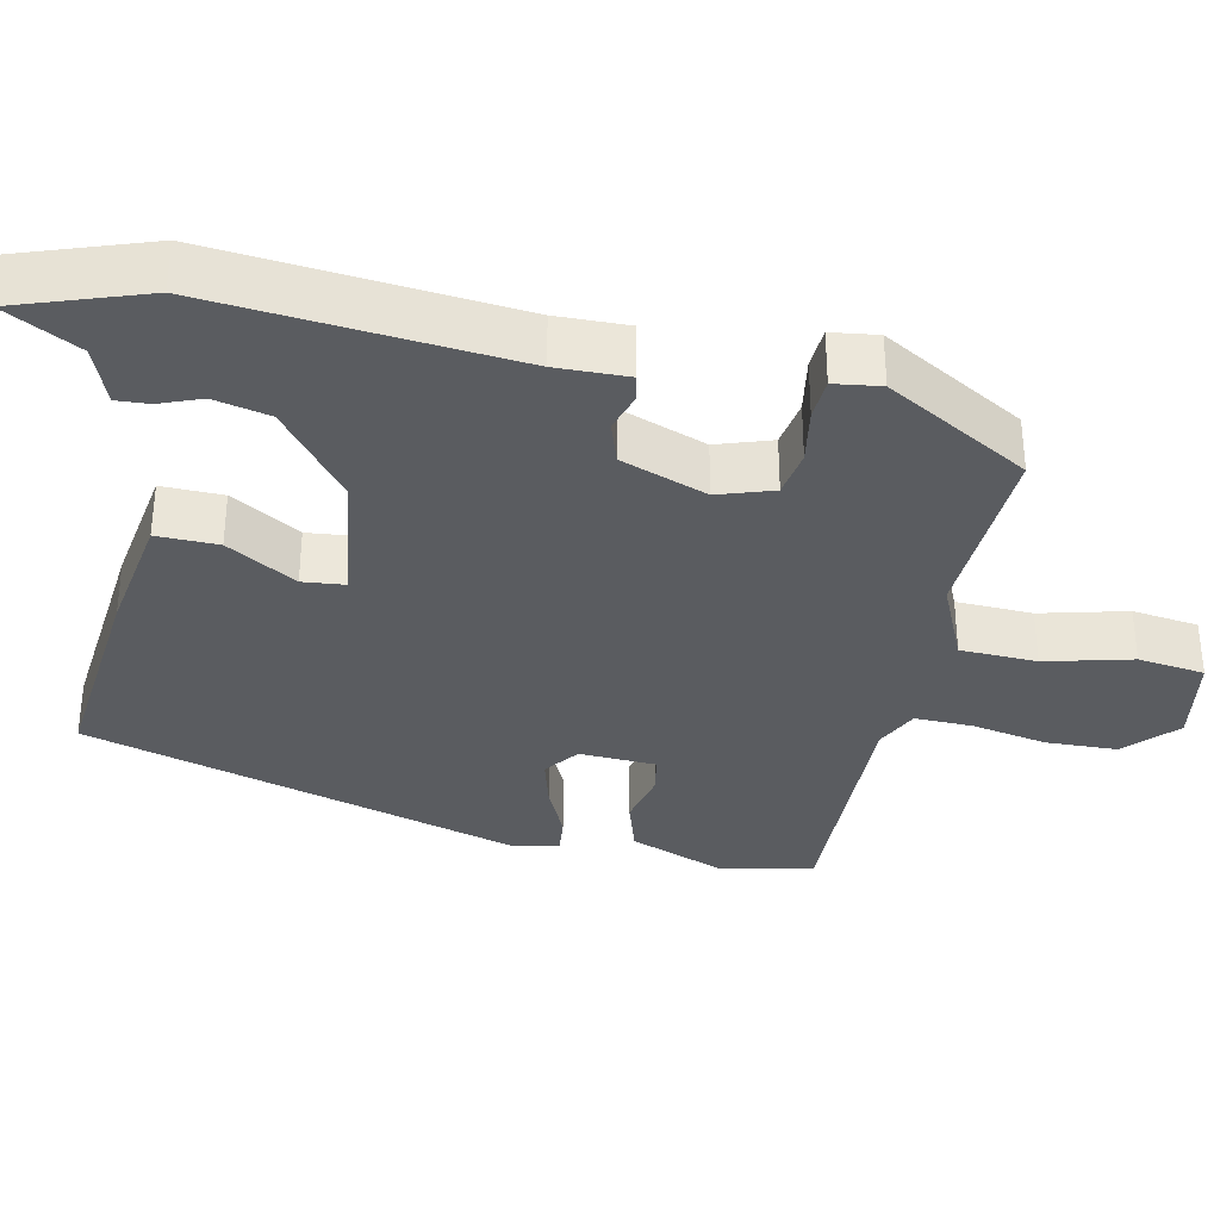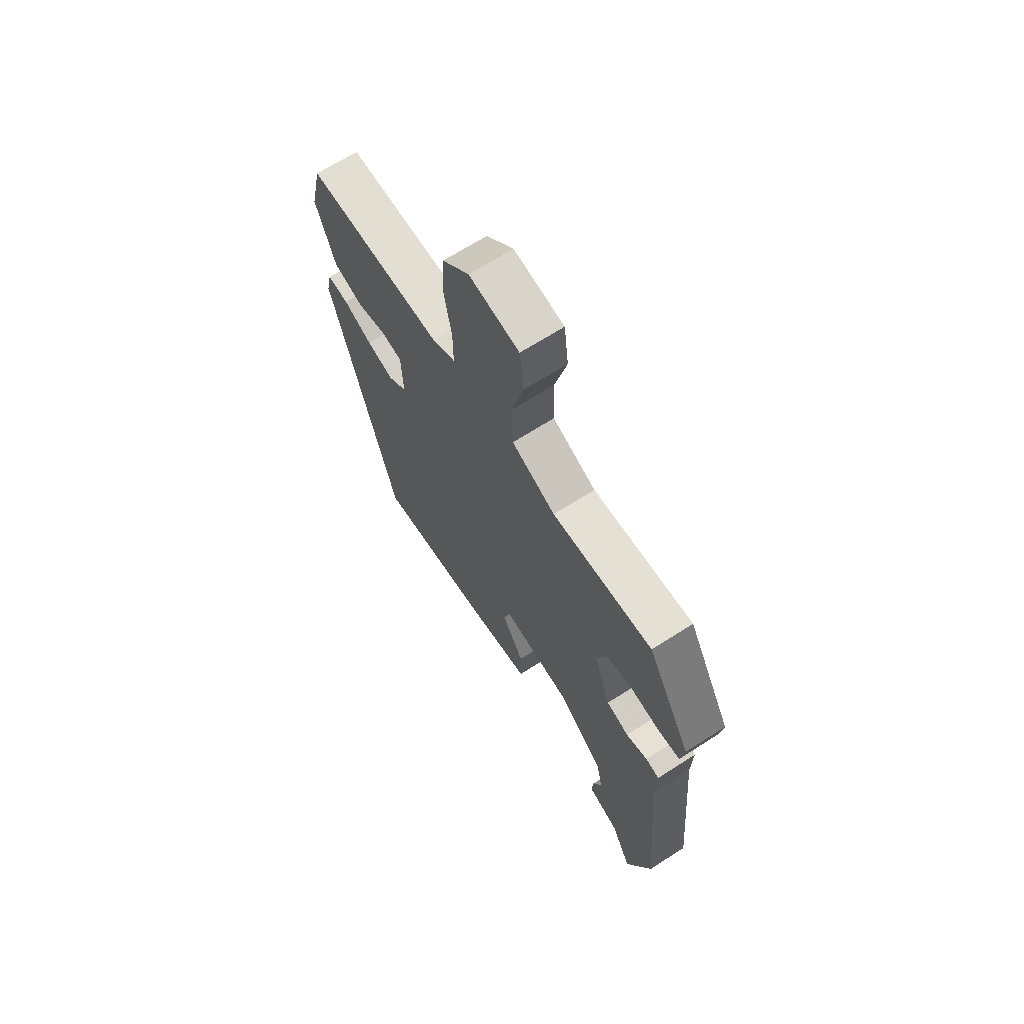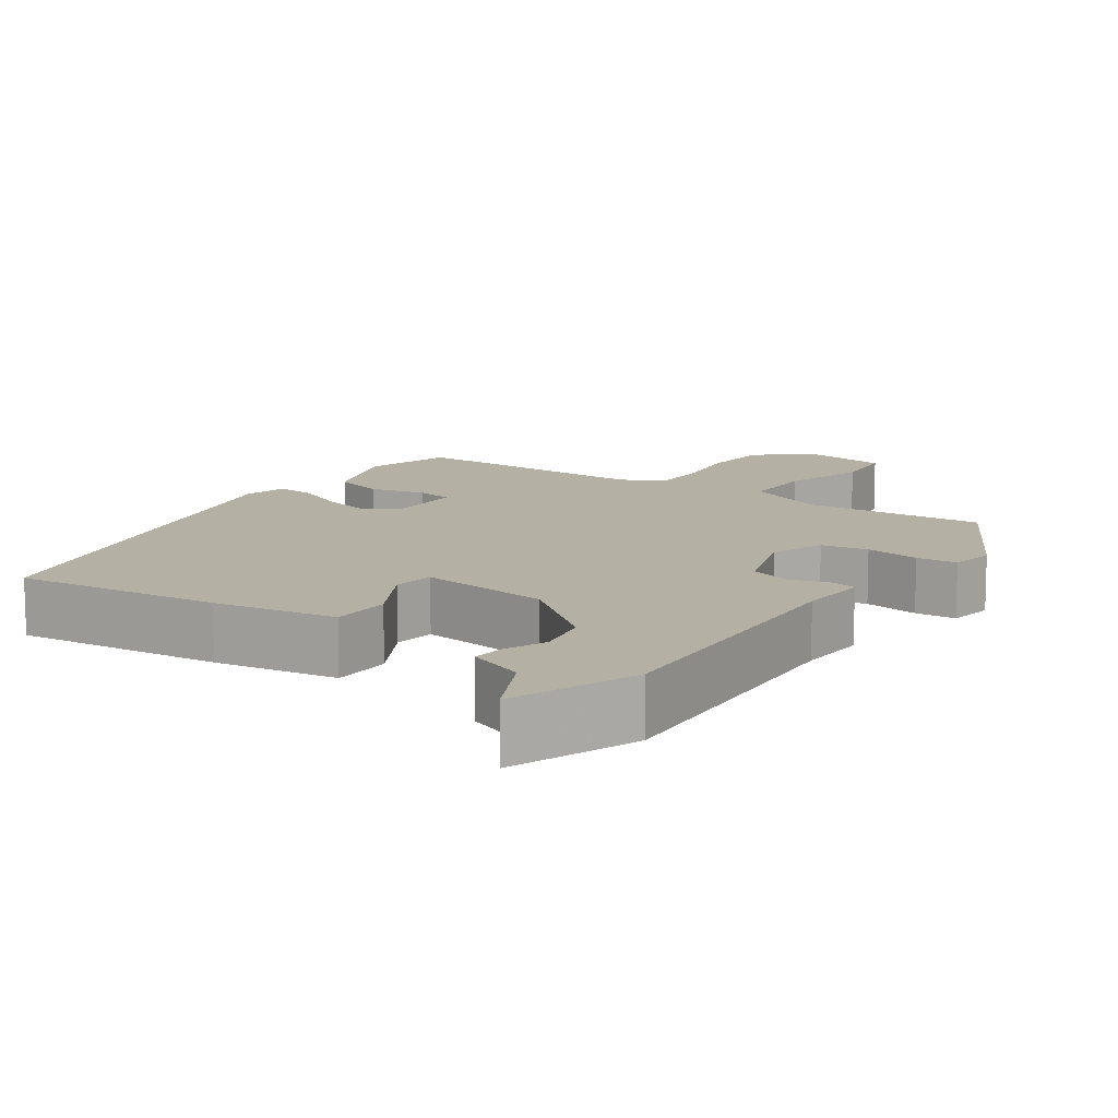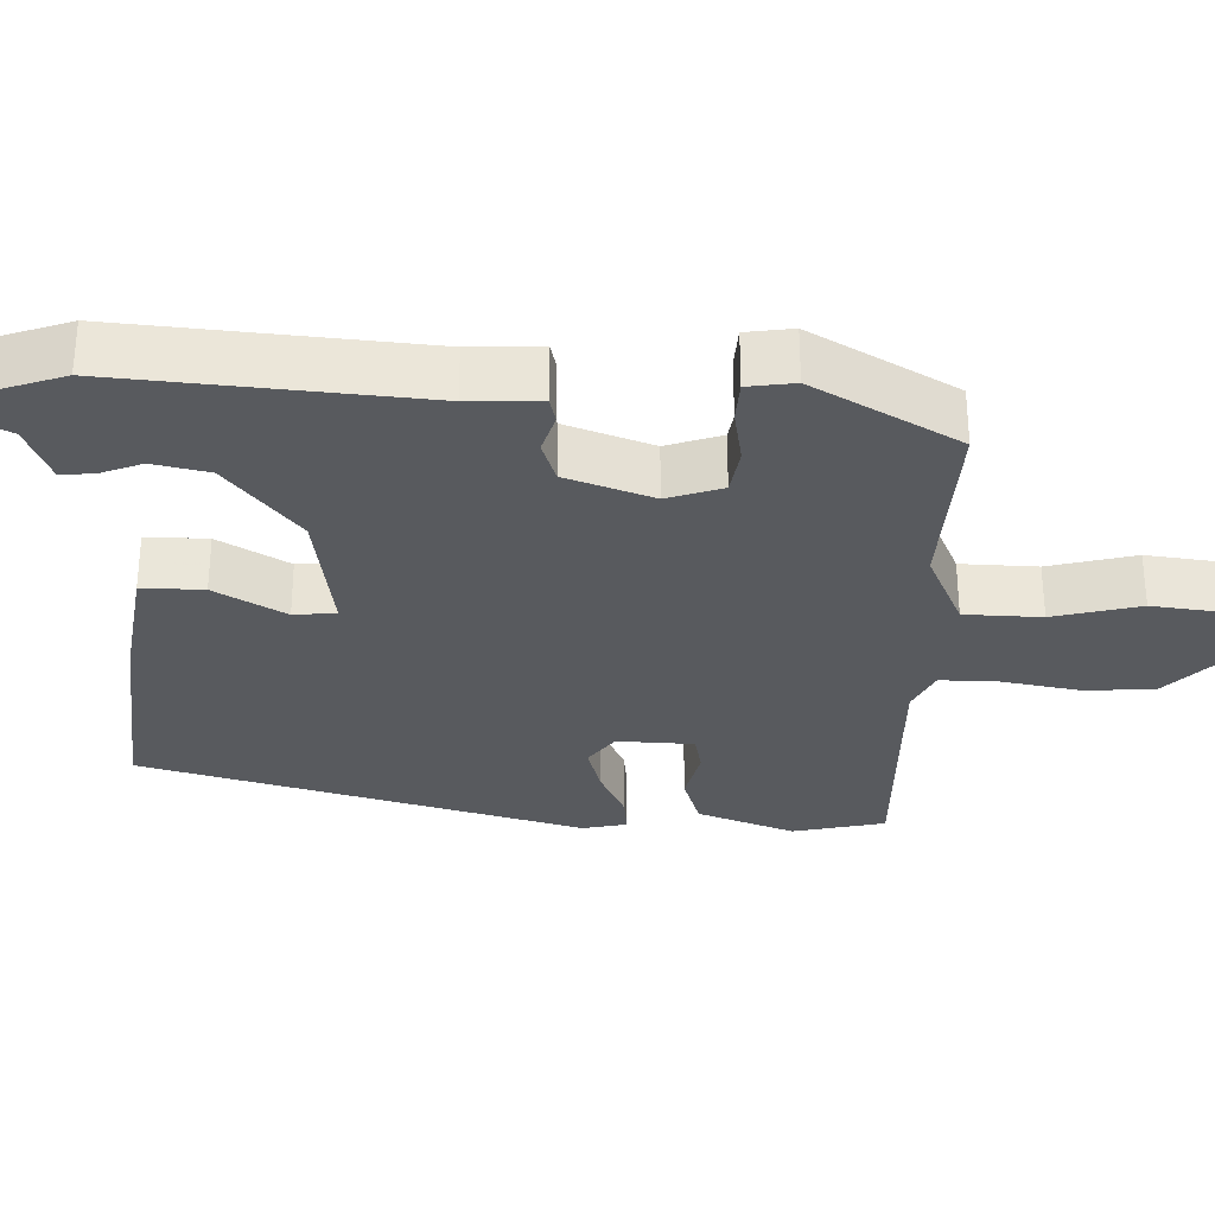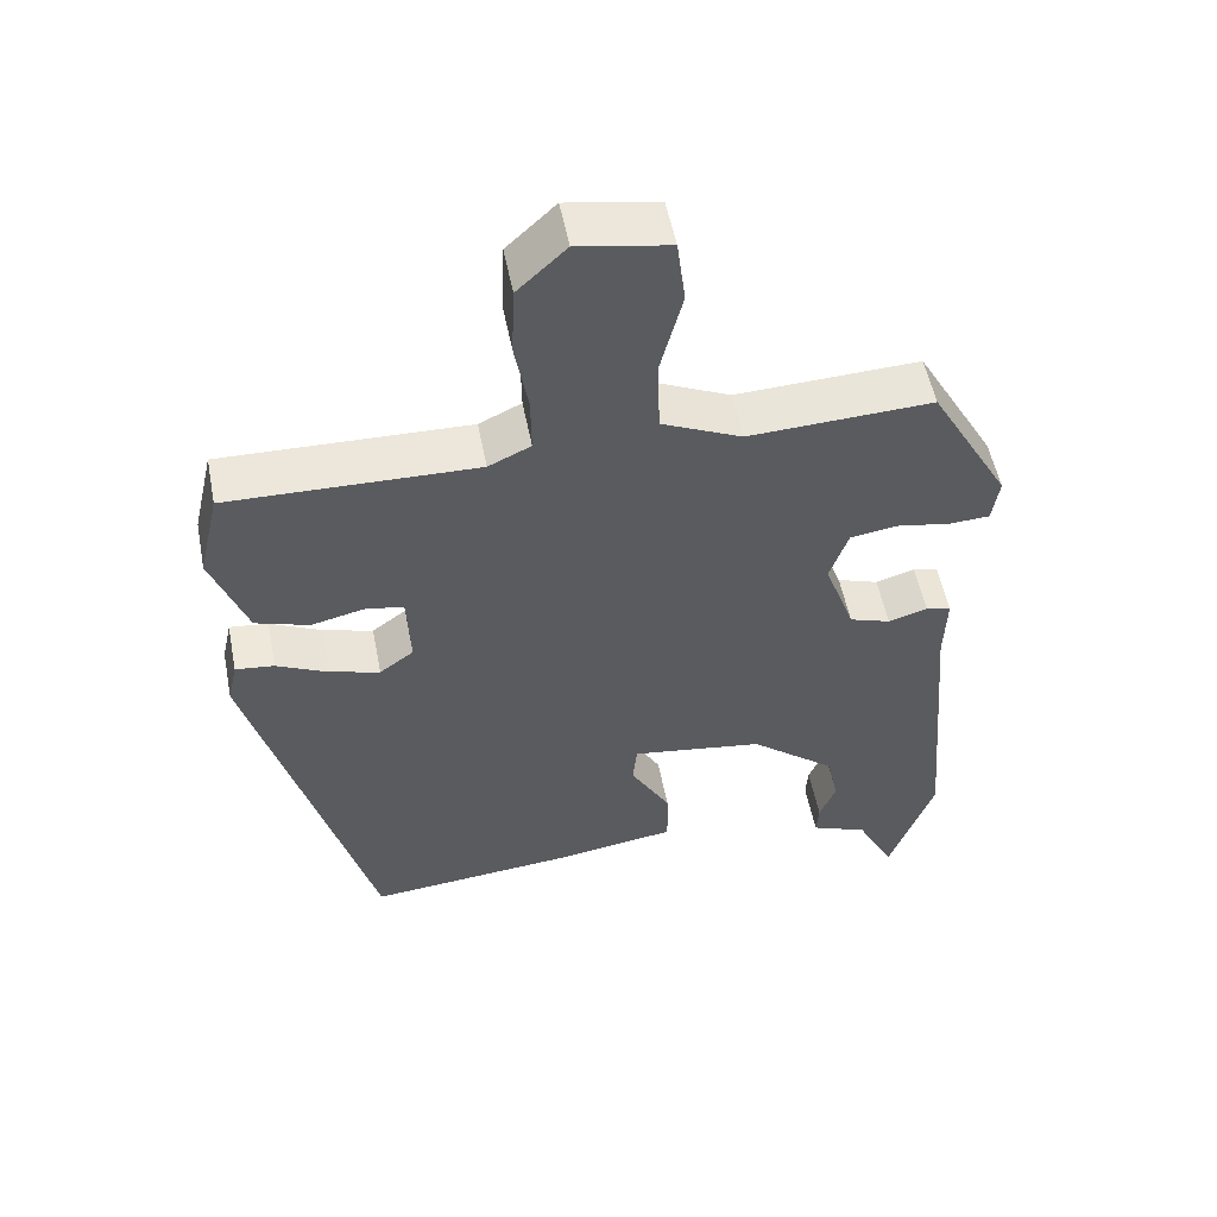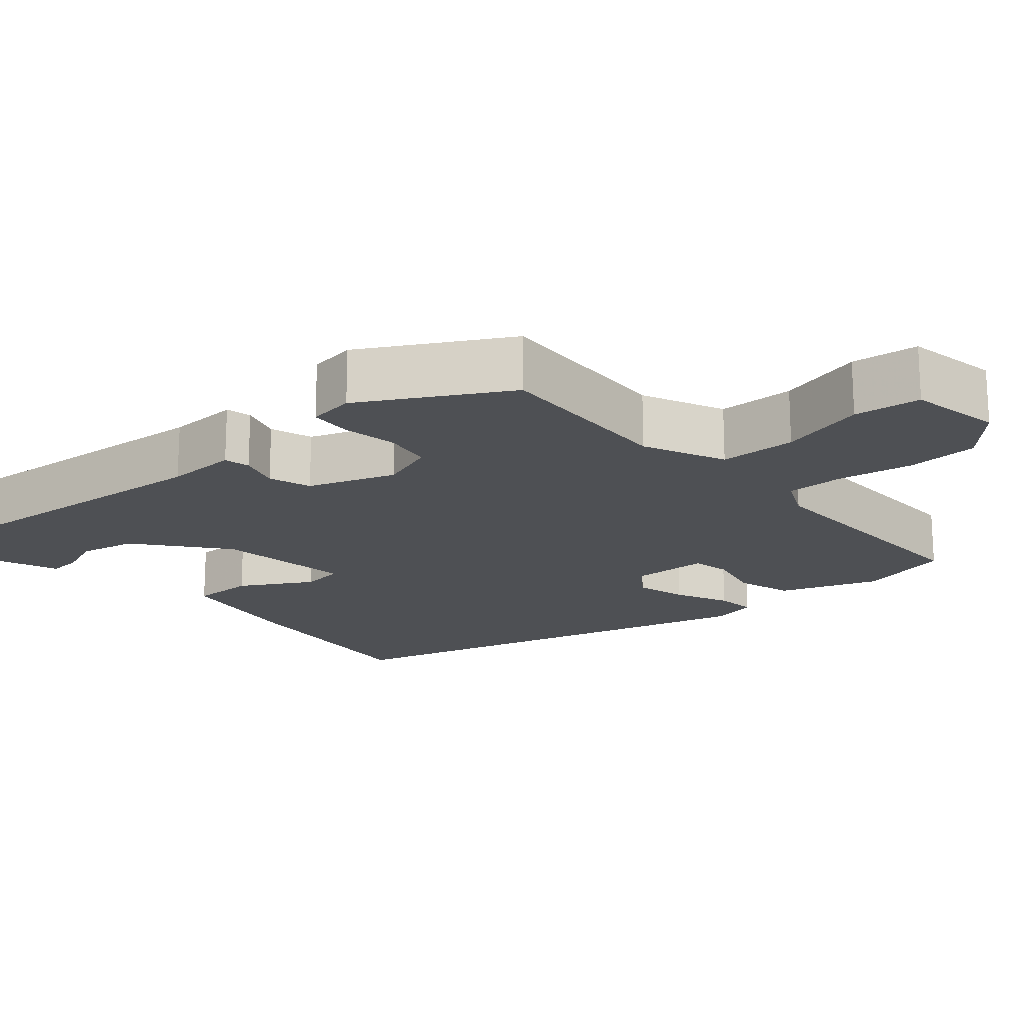
<metadata>
{"format":"obj","ext":"obj","renderer":"f3d","projection":"perspective","resolution":1024,"background":"white","views":[{"elev":-34.3,"azim":-102.4,"up":"+Y"},{"elev":67.1,"azim":-122.8,"up":"+Z"},{"elev":11.5,"azim":-144.9,"up":"+Y"},{"elev":-30.8,"azim":-91.9,"up":"+Y"},{"elev":53.6,"azim":169.0,"up":"+Z"},{"elev":-18.8,"azim":-49.1,"up":"+Y"}]}
</metadata>
<code>
v 0.494 0.07 0.481
v 0.522 0.07 0.359
v 0.474 0.07 0.23
v 0.402 0.07 0.207
v 0.328 0.07 0.224
v 0.278 0.07 0.214
v 0.274 0.07 0.112
v 0.32 0.07 0.078
v 0.387 0.07 0.097
v 0.457 0.07 0.13
v 0.509 0.07 0.136
v 0.522 0.07 0.077
v 0.36 0.07 -0.507
v 0.082 0.07 -0.481
v -0.083 0.07 -0.456
v -0.082 0.07 -0.374
v -0.028 0.07 -0.281
v -0.034 0.07 -0.225
v -0.213 0.07 -0.251
v -0.329 0.07 -0.345
v -0.345 0.07 -0.419
v -0.323 0.07 -0.475
v -0.32 0.07 -0.518
v -0.397 0.07 -0.549
v -0.448 0.07 -0.648
v -0.508 0.07 -0.478
v -0.474 0.07 -0.079
v -0.477 0.07 0.016
v -0.443 0.07 0.024
v -0.39 0.07 0.008
v -0.334 0.07 0.027
v -0.293 0.07 0.142
v -0.318 0.07 0.215
v -0.381 0.07 0.225
v -0.455 0.07 0.212
v -0.51 0.07 0.215
v -0.519 0.07 0.277
v -0.411 0.07 0.468
v -0.163 0.07 0.457
v -0.055 0.07 0.506
v -0.052 0.07 0.608
v -0.082 0.07 0.723
v -0.071 0.07 0.812
v 0.052 0.07 0.834
v 0.118 0.07 0.772
v 0.122 0.07 0.677
v 0.104 0.07 0.577
v 0.103 0.07 0.5
v 0.16 0.07 0.473
v 0.494 0 0.481
v 0.522 0 0.359
v 0.474 0 0.23
v 0.402 0 0.207
v 0.328 0 0.224
v 0.278 0 0.214
v 0.274 0 0.112
v 0.32 0 0.078
v 0.387 0 0.097
v 0.457 0 0.13
v 0.509 0 0.136
v 0.522 0 0.077
v 0.36 0 -0.507
v 0.082 0 -0.481
v -0.083 0 -0.456
v -0.082 0 -0.374
v -0.028 0 -0.281
v -0.034 0 -0.225
v -0.213 0 -0.251
v -0.329 0 -0.345
v -0.345 0 -0.419
v -0.323 0 -0.475
v -0.32 0 -0.518
v -0.397 0 -0.549
v -0.448 0 -0.648
v -0.508 0 -0.478
v -0.474 0 -0.079
v -0.477 0 0.016
v -0.443 0 0.024
v -0.39 0 0.008
v -0.334 0 0.027
v -0.293 0 0.142
v -0.318 0 0.215
v -0.381 0 0.225
v -0.455 0 0.212
v -0.51 0 0.215
v -0.519 0 0.277
v -0.411 0 0.468
v -0.163 0 0.457
v -0.055 0 0.506
v -0.052 0 0.608
v -0.082 0 0.723
v -0.071 0 0.812
v 0.052 0 0.834
v 0.118 0 0.772
v 0.122 0 0.677
v 0.104 0 0.577
v 0.103 0 0.5
v 0.16 0 0.473
f 44 45 46 47
f 44 47 48
f 41 42 43 44
f 40 41 44 48
f 39 40 48 49
f 37 38 39
f 34 35 36 37
f 33 34 37 39
f 32 33 39 49
f 27 28 29 30
f 27 30 31
f 24 25 26 27
f 24 27 31
f 21 22 23 24
f 20 21 24 31
f 19 20 31 32
f 14 15 16 17
f 14 17 18
f 13 14 18
f 12 13 18
f 9 10 11 12
f 8 9 12 18
f 7 8 18 19
f 2 3 4 5
f 2 5 6
f 1 2 6
f 49 1 6
f 19 32 49
f 6 7 19 49
f 96 95 94 93
f 97 96 93
f 93 92 91 90
f 97 93 90 89
f 98 97 89 88
f 88 87 86
f 86 85 84 83
f 88 86 83 82
f 98 88 82 81
f 79 78 77 76
f 80 79 76
f 76 75 74 73
f 80 76 73
f 73 72 71 70
f 80 73 70 69
f 81 80 69 68
f 66 65 64 63
f 67 66 63
f 67 63 62
f 67 62 61
f 61 60 59 58
f 67 61 58 57
f 68 67 57 56
f 54 53 52 51
f 55 54 51
f 55 51 50
f 55 50 98
f 98 81 68
f 98 68 56 55
f 1 50 51 2
f 2 51 52 3
f 3 52 53 4
f 4 53 54 5
f 5 54 55 6
f 6 55 56 7
f 7 56 57 8
f 8 57 58 9
f 9 58 59 10
f 10 59 60 11
f 11 60 61 12
f 12 61 62 13
f 13 62 63 14
f 14 63 64 15
f 15 64 65 16
f 16 65 66 17
f 17 66 67 18
f 18 67 68 19
f 19 68 69 20
f 20 69 70 21
f 21 70 71 22
f 22 71 72 23
f 23 72 73 24
f 24 73 74 25
f 25 74 75 26
f 26 75 76 27
f 27 76 77 28
f 28 77 78 29
f 29 78 79 30
f 30 79 80 31
f 31 80 81 32
f 32 81 82 33
f 33 82 83 34
f 34 83 84 35
f 35 84 85 36
f 36 85 86 37
f 37 86 87 38
f 38 87 88 39
f 39 88 89 40
f 40 89 90 41
f 41 90 91 42
f 42 91 92 43
f 43 92 93 44
f 44 93 94 45
f 45 94 95 46
f 46 95 96 47
f 47 96 97 48
f 48 97 98 49
f 49 98 50 1

</code>
